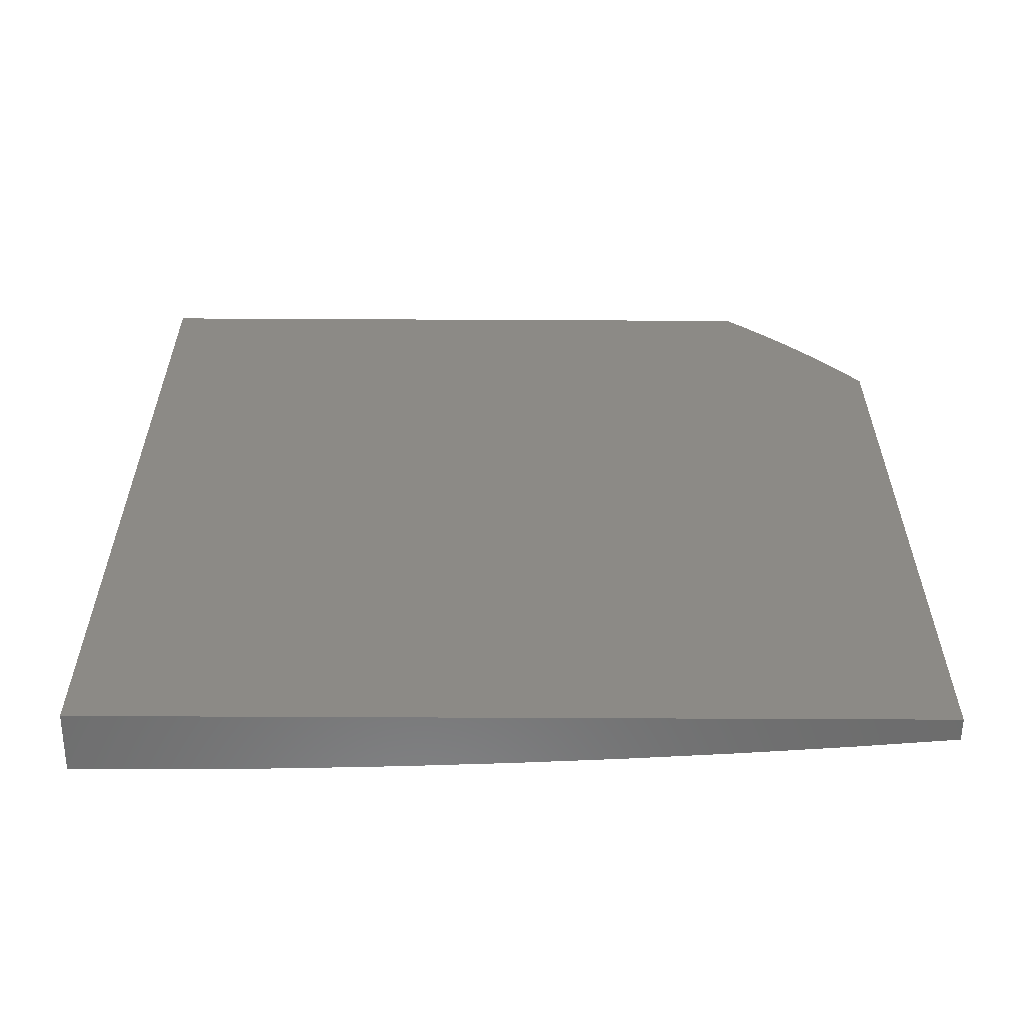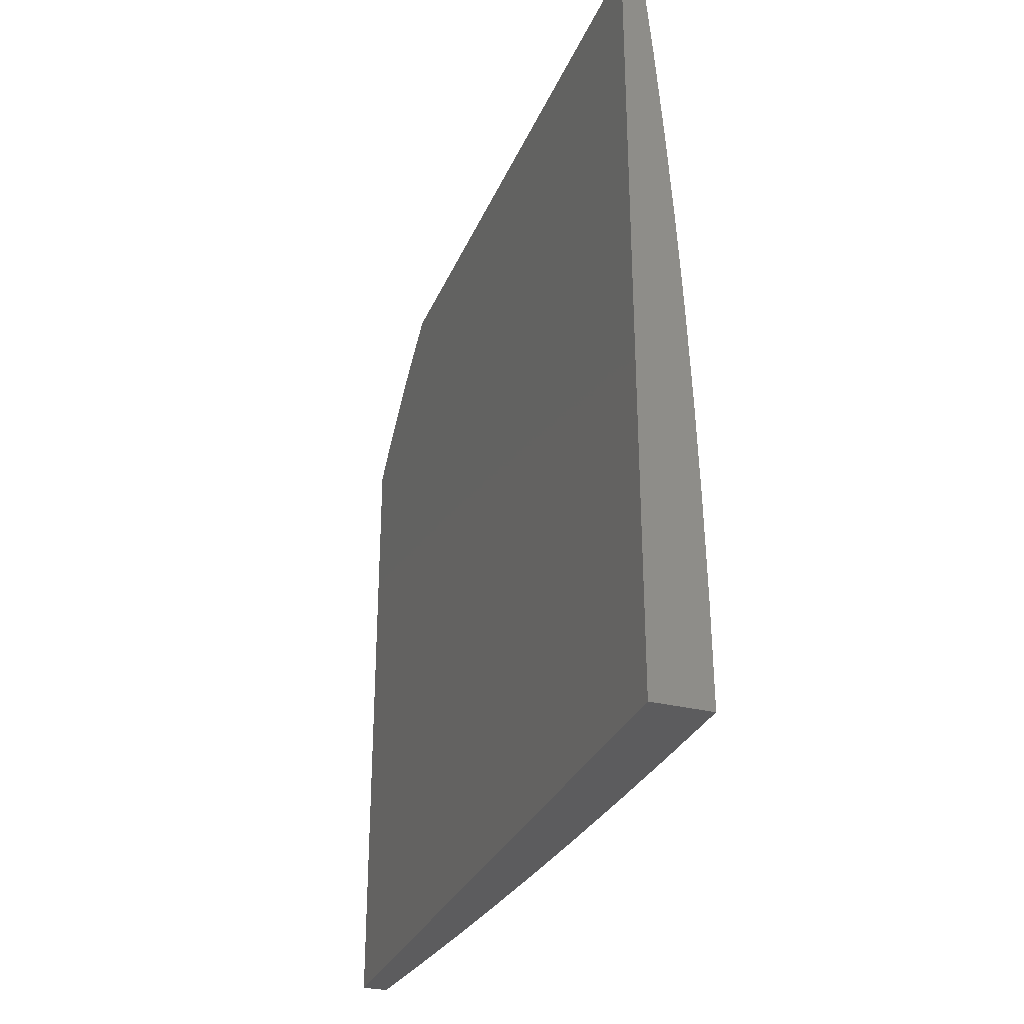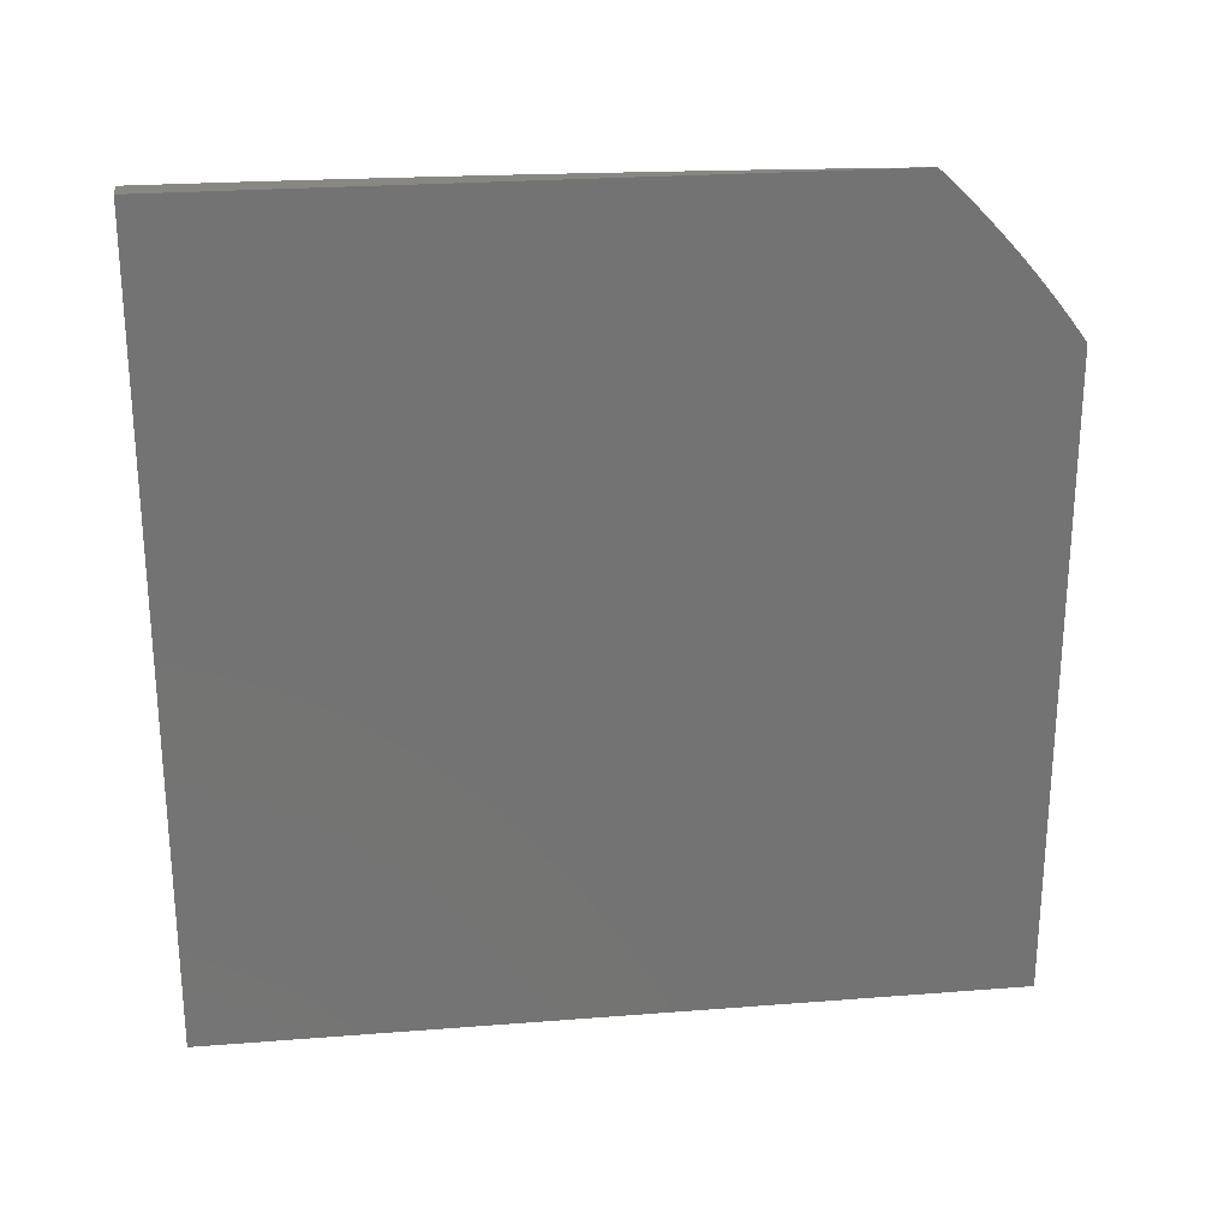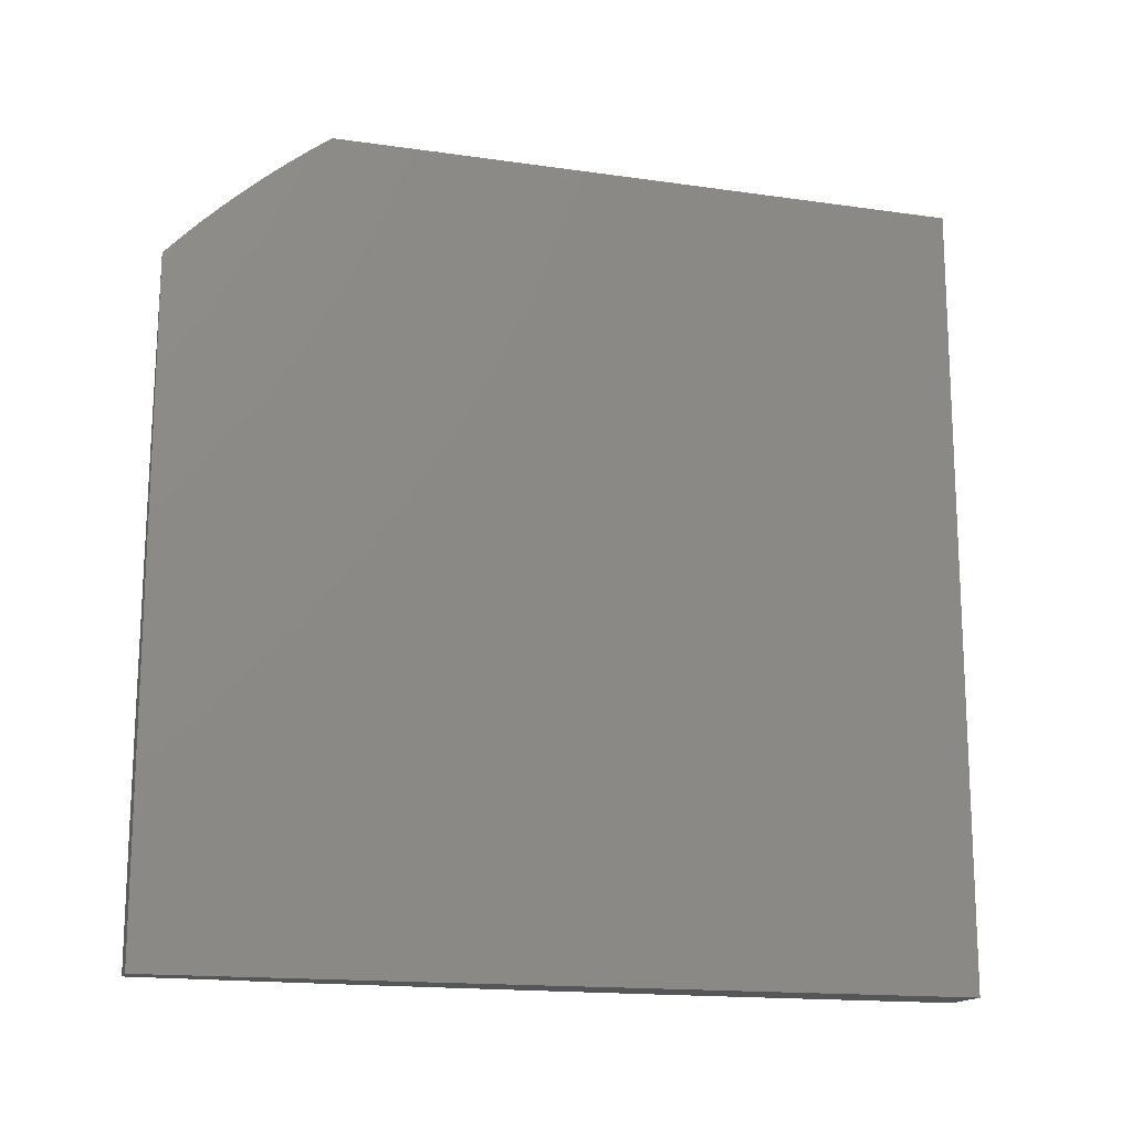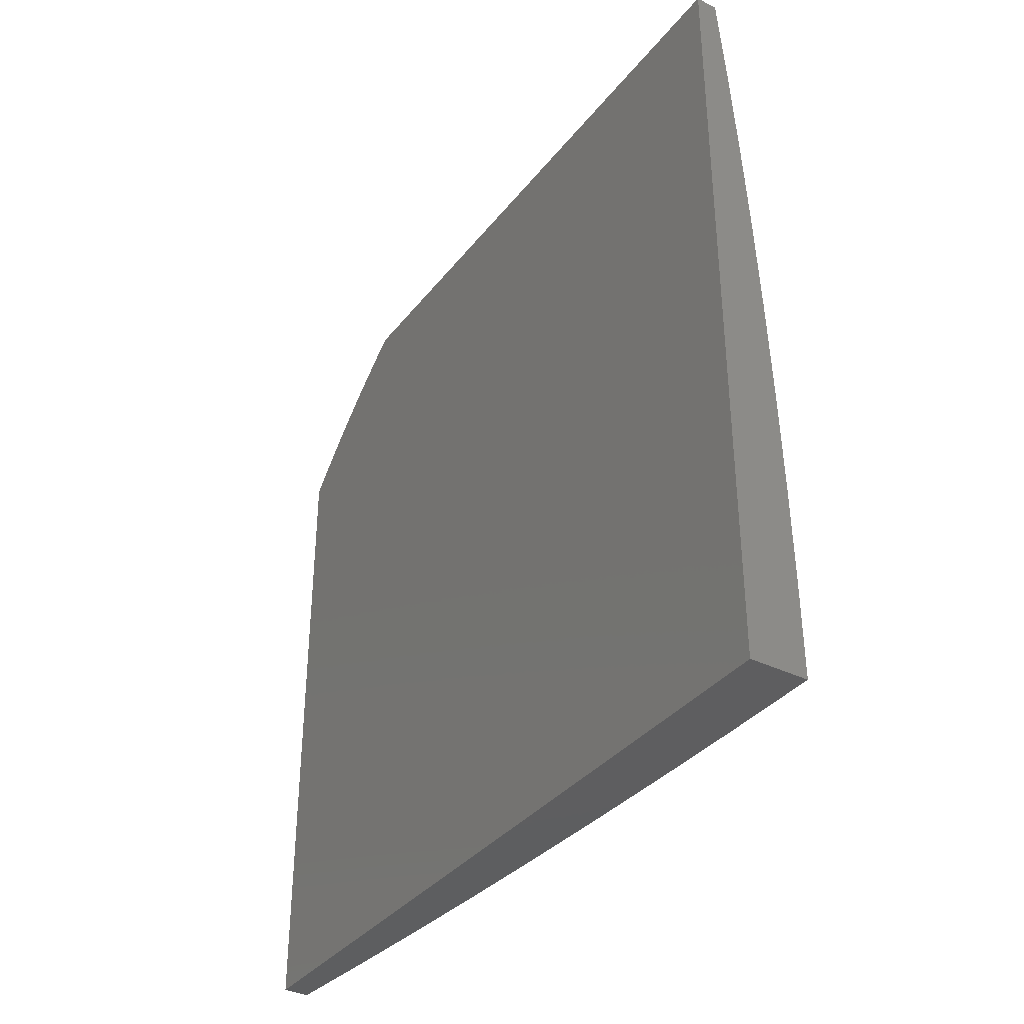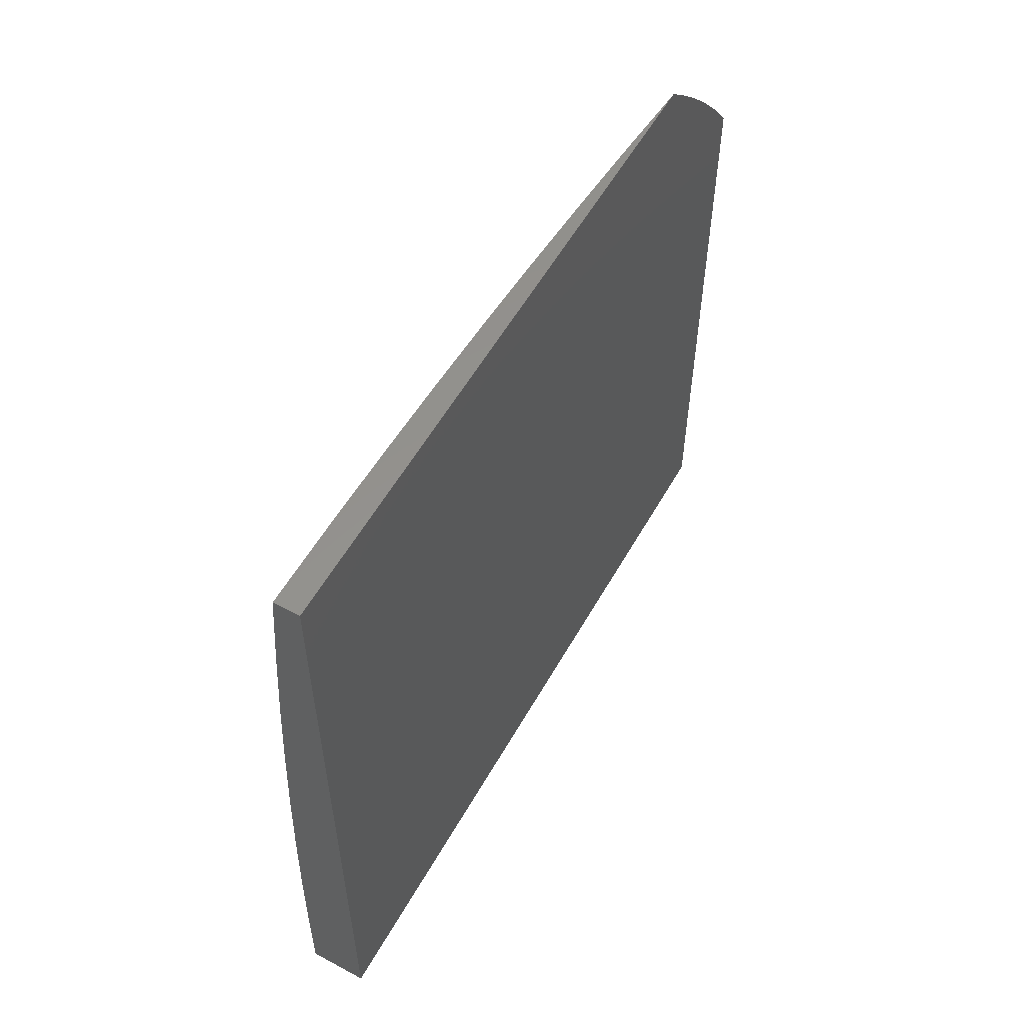
<metadata>
{"format":"stl","ext":"stl","renderer":"f3d","projection":"perspective","resolution":1024,"background":"white","views":[{"elev":-58.7,"azim":89.7,"up":"+Z"},{"elev":-30.2,"azim":160.0,"up":"+Y"},{"elev":24.7,"azim":82.7,"up":"+Z"},{"elev":-15.7,"azim":73.3,"up":"+Y"},{"elev":-35.8,"azim":147.1,"up":"+Y"},{"elev":56.6,"azim":29.3,"up":"+Z"}]}
</metadata>
<code>
# stl→obj: 211 verts, 418 faces
v -11.04 -1.321e-15 0.8752
v -11.03 -1.321e-15 1
v -11.04 0.1231 0.9367
v -11.03 0.1035 1
v -11.03 0.207 1
v -11.03 0.2467 0.9367
v -11.03 0.3104 1
v -11.03 0.3709 0.9367
v -11.02 0.4139 1
v -11.03 0.4956 0.9367
v -11.02 0.5172 1
v -11.02 0.6209 0.9367
v -11.01 0.6206 1
v -11.01 0.7238 1
v -11.01 0.7465 0.9367
v -11 0.827 1
v -11 0.8726 0.9367
v -11 0.8507 0.9776
v -11 0.8739 0.9546
v -11 0.8964 0.9311
v -11 0.9183 0.9069
v -11.01 0.8729 0.8734
v -11 0.9604 0.857
v -11.01 0.8733 0.8103
v -11 1 0.805
v -11.02 0.8736 0.7472
v -11.01 1 0.7045
v -11.02 0.8739 0.6843
v -11.01 1 0.6039
v -11.02 0.8741 0.6215
v -11.03 0.8744 0.5588
v -11.03 0.7479 0.6215
v -11.04 0.7481 0.5588
v -11.04 0.622 0.6215
v -11.04 0.6222 0.5588
v -11.05 0.4965 0.6215
v -11.05 0.4967 0.5588
v -11.05 0.3716 0.6215
v -11.06 0.3717 0.5588
v -11.06 0.2472 0.6215
v -11.06 0.2473 0.5588
v -11.06 0.1233 0.6215
v -11.06 0.1234 0.5588
v -11.06 -1.322e-15 0.6255
v -11.06 -1.323e-15 0.5005
v -11.06 0.1234 0.5275
v -11.06 0.1234 0.4962
v -11.06 0.2473 0.4962
v -11.06 0.2474 0.465
v -11.06 0.3719 0.465
v -11.06 0.3719 0.4338
v -11.06 0.4969 0.4338
v -11.06 0.497 0.4026
v -11.05 0.6225 0.4026
v -11.05 0.6226 0.3714
v -11.04 0.7486 0.3714
v -11.04 0.7487 0.3403
v -11.03 0.875 0.3403
v -11.03 0.875 0.3092
v -11.02 1 0.3021
v -11.04 0.8751 0.2781
v -11.04 0.8751 0.2471
v -11.05 0.7488 0.2781
v -11.05 0.7488 0.2471
v -11.05 0.6227 0.2781
v -11.05 0.6228 0.2471
v -11.06 0.4971 0.2781
v -11.06 0.4972 0.2471
v -11.07 0.3721 0.2781
v -11.07 0.3721 0.2471
v -11.07 0.2475 0.2781
v -11.07 0.2475 0.2471
v -11.07 0.1235 0.2781
v -11.07 0.1235 0.2471
v -11.07 -1.325e-15 0.2503
v -11.07 0.1235 0.2161
v -11.07 0.1235 0.1851
v -11.07 0.2475 0.1851
v -11.07 0.2475 0.1542
v -11.07 0.3721 0.1542
v -11.07 0.3721 0.1233
v -11.06 0.4973 0.1233
v -11.06 0.4973 0.09241
v -11.06 0.6229 0.09241
v -11.06 0.6229 0.06157
v -11.05 0.749 0.06157
v -11.05 0.749 0.03077
v -11.04 0.8753 0.03077
v -11.05 0.7505 -5.793e-34
v -11.04 0.8753 -1.69e-34
v -11.03 1 0
v -11.04 0.8753 0.06157
v -11.03 1 0.1007
v -11.04 0.8753 0.09241
v -11.04 0.8753 0.1233
v -11.05 0.7489 0.1233
v -11.05 0.7489 0.1542
v -11.06 0.6228 0.1542
v -11.06 0.6228 0.1851
v -11.06 0.4972 0.1851
v -11.06 0.4972 0.2161
v -11.07 0.3721 0.2161
v -11 0.9397 0.8822
v -11 0.9805 0.8313
v -11.02 1 0.5034
v -11.03 0.8745 0.5275
v -11.04 0.7482 0.5275
v -11.04 0.6223 0.5275
v -11.05 0.4968 0.5275
v -11.06 0.3718 0.5275
v -11.06 0.2473 0.5275
v -11.02 1 0.4027
v -11.03 0.8747 0.465
v -11.03 0.8746 0.4962
v -11.03 0.8749 0.3714
v -11.03 0.8748 0.4026
v -11.04 0.7485 0.4026
v -11.04 0.7484 0.4338
v -11.05 0.6225 0.4338
v -11.05 0.6224 0.465
v -11.05 0.4969 0.465
v -11.05 0.4968 0.4962
v -11.06 0.3718 0.4962
v -11.03 1 0.2014
v -11.04 0.8752 0.2161
v -11.05 0.7489 0.2161
v -11.05 0.6228 0.2161
v -11.04 0.8752 0.1542
v -11.04 0.8752 0.1851
v -11.06 0.6256 -1.086e-33
v -11.06 0.6229 0.03077
v -11.06 0.4973 0.06157
v -11.07 0.3721 0.09241
v -11.07 0.2475 0.1233
v -11.07 0.1235 0.1542
v -11.07 -1.325e-15 0.1252
v -11.06 0.5006 -1.545e-33
v -11.06 0.4973 0.03077
v -11.07 0.3722 0.06157
v -11.07 0.2476 0.09241
v -11.07 0.1235 0.1233
v -11.07 0.3755 -1.81e-33
v -11.07 0.3722 0.03077
v -11.07 0.2476 0.06157
v -11.07 0.1235 0.09241
v -11.07 0.2504 -1.738e-33
v -11.07 0.2476 0.03077
v -11.07 0.1235 0.06157
v -11.07 0.1252 -1.183e-33
v -11.07 0.1235 0.03077
v -11.07 -1.326e-15 0
v -11.07 0.1235 0.3092
v -11.07 -1.324e-15 0.3754
v -11.07 0.1234 0.3403
v -11.07 0.1234 0.3714
v -11.07 0.2475 0.3403
v -11.07 0.2474 0.3714
v -11.06 0.372 0.3403
v -11.06 0.372 0.3714
v -11.06 0.4971 0.3403
v -11.06 0.497 0.3714
v -11.05 0.6226 0.3403
v -11.07 0.1234 0.4338
v -11.07 0.1234 0.4026
v -11.05 0.1233 0.6843
v -11.05 -1.321e-15 0.7504
v -11.05 0.1232 0.7472
v -11.05 0.1232 0.8103
v -11.05 0.247 0.7472
v -11.04 0.2469 0.8103
v -11.04 0.3714 0.7472
v -11.04 0.3712 0.8103
v -11.04 0.4962 0.7472
v -11.04 0.496 0.8103
v -11.03 0.6216 0.7472
v -11.03 0.6214 0.8103
v -11.02 0.7474 0.7472
v -11.02 0.7471 0.8103
v -11.04 0.1231 0.8734
v -11.04 0.2468 0.8734
v -11.04 0.3711 0.8734
v -11.03 0.4958 0.8734
v -11.02 0.6211 0.8734
v -11.02 0.7468 0.8734
v -11.05 0.2471 0.6843
v -11.05 0.3715 0.6843
v -11.04 0.4964 0.6843
v -11.04 0.6218 0.6843
v -11.03 0.7476 0.6843
v -11.07 0.1234 0.465
v -11.06 0.2474 0.4338
v -11.07 0.2474 0.4026
v -11.06 0.3719 0.4026
v -11.07 0.2475 0.3092
v -11.06 0.372 0.3092
v -11.06 0.4971 0.3092
v -11.05 0.6227 0.3092
v -11.04 0.7487 0.3092
v -11.07 0.2475 0.2161
v -11.07 0.3721 0.1851
v -11.06 0.4972 0.1542
v -11.06 0.6229 0.1233
v -11.05 0.749 0.09241
v -11.05 0.6223 0.4962
v -11.04 0.7483 0.4962
v -11.04 0.7484 0.465
v -11.03 0.8748 0.4338
v -11.05 0.7489 0.1851
v -11 0 1
v -11 0 0
v -11 1 0
f 1 2 3
f 3 2 4
f 3 4 5
f 3 5 6
f 6 5 7
f 6 7 8
f 8 7 9
f 8 9 10
f 10 9 11
f 10 11 12
f 12 11 13
f 12 13 14
f 12 14 15
f 15 14 16
f 15 16 17
f 17 16 18
f 17 18 19
f 19 20 17
f 17 20 21
f 17 21 22
f 22 21 23
f 22 23 24
f 24 23 25
f 24 25 26
f 26 25 27
f 26 27 28
f 28 27 29
f 28 29 30
f 30 29 31
f 30 31 32
f 32 31 33
f 32 33 34
f 34 33 35
f 34 35 36
f 36 35 37
f 36 37 38
f 38 37 39
f 38 39 40
f 40 39 41
f 40 41 42
f 42 41 43
f 42 43 44
f 44 43 45
f 45 43 46
f 45 46 47
f 47 46 48
f 47 48 49
f 49 48 50
f 49 50 51
f 51 50 52
f 51 52 53
f 53 52 54
f 53 54 55
f 55 54 56
f 55 56 57
f 57 56 58
f 57 58 59
f 59 58 60
f 59 60 61
f 61 60 62
f 61 62 63
f 63 62 64
f 63 64 65
f 65 64 66
f 65 66 67
f 67 66 68
f 67 68 69
f 69 68 70
f 69 70 71
f 71 70 72
f 71 72 73
f 73 72 74
f 73 74 75
f 75 74 76
f 75 76 77
f 77 76 78
f 77 78 79
f 79 78 80
f 79 80 81
f 81 80 82
f 81 82 83
f 83 82 84
f 83 84 85
f 85 84 86
f 85 86 87
f 87 86 88
f 87 88 89
f 89 88 90
f 90 88 91
f 91 88 92
f 91 92 93
f 93 92 94
f 93 94 95
f 95 94 96
f 95 96 97
f 97 96 98
f 97 98 99
f 99 98 100
f 99 100 101
f 101 100 102
f 101 102 70
f 70 102 72
f 21 103 23
f 23 104 25
f 29 105 31
f 31 105 106
f 31 106 33
f 33 106 107
f 33 107 35
f 35 107 108
f 35 108 37
f 37 108 109
f 37 109 39
f 39 109 110
f 39 110 41
f 41 110 111
f 41 111 43
f 43 111 46
f 112 113 105
f 105 113 114
f 105 114 106
f 106 114 107
f 60 58 112
f 112 58 115
f 112 115 116
f 116 115 117
f 116 117 118
f 118 117 119
f 118 119 120
f 120 119 121
f 120 121 122
f 122 121 123
f 122 123 110
f 110 123 111
f 60 124 62
f 62 124 125
f 62 125 64
f 64 125 126
f 64 126 66
f 66 126 127
f 66 127 68
f 68 127 101
f 68 101 70
f 93 128 124
f 124 128 129
f 124 129 125
f 125 129 126
f 89 130 87
f 87 130 131
f 87 131 85
f 85 131 132
f 85 132 83
f 83 132 133
f 83 133 81
f 81 133 134
f 81 134 79
f 79 134 135
f 79 135 77
f 77 135 136
f 77 136 75
f 130 137 131
f 131 137 138
f 131 138 132
f 132 138 139
f 132 139 133
f 133 139 140
f 133 140 134
f 134 140 141
f 134 141 135
f 135 141 136
f 137 142 138
f 138 142 143
f 138 143 139
f 139 143 144
f 139 144 140
f 140 144 145
f 140 145 141
f 141 145 136
f 142 146 143
f 143 146 147
f 143 147 144
f 144 147 148
f 144 148 145
f 145 148 136
f 146 149 147
f 147 149 150
f 147 150 148
f 148 150 151
f 148 151 136
f 149 151 150
f 73 75 152
f 152 75 153
f 152 153 154
f 154 153 155
f 154 155 156
f 156 155 157
f 156 157 158
f 158 157 159
f 158 159 160
f 160 159 161
f 160 161 162
f 162 161 55
f 162 55 57
f 45 163 153
f 153 163 164
f 153 164 155
f 155 164 157
f 42 44 165
f 165 44 166
f 165 166 167
f 167 166 168
f 167 168 169
f 169 168 170
f 169 170 171
f 171 170 172
f 171 172 173
f 173 172 174
f 173 174 175
f 175 174 176
f 175 176 177
f 177 176 178
f 177 178 26
f 26 178 24
f 166 1 168
f 168 1 179
f 168 179 170
f 170 179 180
f 170 180 172
f 172 180 181
f 172 181 174
f 174 181 182
f 174 182 176
f 176 182 183
f 176 183 178
f 178 183 184
f 178 184 24
f 24 184 22
f 179 1 3
f 180 179 3
f 40 42 165
f 165 167 185
f 185 167 169
f 185 169 186
f 186 169 171
f 186 171 187
f 187 171 173
f 187 173 188
f 188 173 175
f 188 175 189
f 189 175 177
f 189 177 28
f 28 177 26
f 48 46 111
f 163 45 190
f 190 45 47
f 190 47 49
f 163 190 191
f 191 190 49
f 191 49 51
f 164 163 192
f 192 163 191
f 192 191 193
f 193 191 51
f 193 51 53
f 71 73 152
f 152 154 194
f 194 154 156
f 194 156 195
f 195 156 158
f 195 158 196
f 196 158 160
f 196 160 197
f 197 160 162
f 197 162 198
f 198 162 57
f 198 57 59
f 76 74 199
f 199 74 72
f 199 72 102
f 181 180 6
f 6 180 3
f 38 40 185
f 185 40 165
f 38 185 186
f 50 48 123
f 123 48 111
f 159 157 192
f 192 157 164
f 159 192 193
f 69 71 194
f 194 71 152
f 69 194 195
f 76 199 78
f 78 199 200
f 78 200 80
f 80 200 201
f 80 201 82
f 82 201 202
f 82 202 84
f 84 202 203
f 84 203 86
f 86 203 92
f 86 92 88
f 200 199 102
f 182 181 8
f 8 181 6
f 36 38 186
f 36 186 187
f 122 110 109
f 52 50 121
f 121 50 123
f 161 159 193
f 161 193 53
f 67 69 195
f 67 195 196
f 201 200 100
f 100 200 102
f 183 182 10
f 10 182 8
f 34 36 187
f 34 187 188
f 122 109 204
f 204 109 108
f 204 108 205
f 205 108 107
f 205 107 114
f 54 52 119
f 119 52 121
f 55 161 53
f 65 67 196
f 65 196 197
f 99 101 127
f 202 201 98
f 98 201 100
f 184 183 12
f 12 183 10
f 32 34 188
f 32 188 189
f 122 204 120
f 120 204 206
f 120 206 118
f 118 206 207
f 118 207 116
f 116 207 112
f 206 204 205
f 56 54 117
f 117 54 119
f 63 65 197
f 63 197 198
f 99 127 208
f 208 127 126
f 208 126 129
f 203 202 96
f 96 202 98
f 22 184 15
f 15 184 12
f 17 22 15
f 30 32 189
f 30 189 28
f 114 113 205
f 205 113 206
f 58 56 115
f 115 56 117
f 61 63 198
f 61 198 59
f 99 208 97
f 97 208 128
f 97 128 95
f 95 128 93
f 128 208 129
f 92 203 94
f 94 203 96
f 112 207 113
f 113 207 206
f 16 14 209
f 209 14 13
f 209 13 11
f 11 9 209
f 209 9 7
f 209 7 5
f 5 4 209
f 209 4 2
f 2 1 209
f 209 1 210
f 210 1 166
f 210 166 44
f 44 45 210
f 210 45 153
f 210 153 75
f 75 136 210
f 210 136 151
f 151 149 210
f 210 149 146
f 210 146 142
f 142 137 210
f 210 137 130
f 210 130 89
f 89 90 210
f 210 90 211
f 211 90 91
f 91 93 211
f 211 93 124
f 211 124 60
f 60 112 211
f 211 112 105
f 211 105 29
f 29 27 211
f 211 27 25
f 211 25 210
f 210 25 104
f 210 104 23
f 23 103 210
f 210 103 21
f 210 21 20
f 20 19 210
f 210 19 209
f 209 19 18
f 209 18 16

</code>
